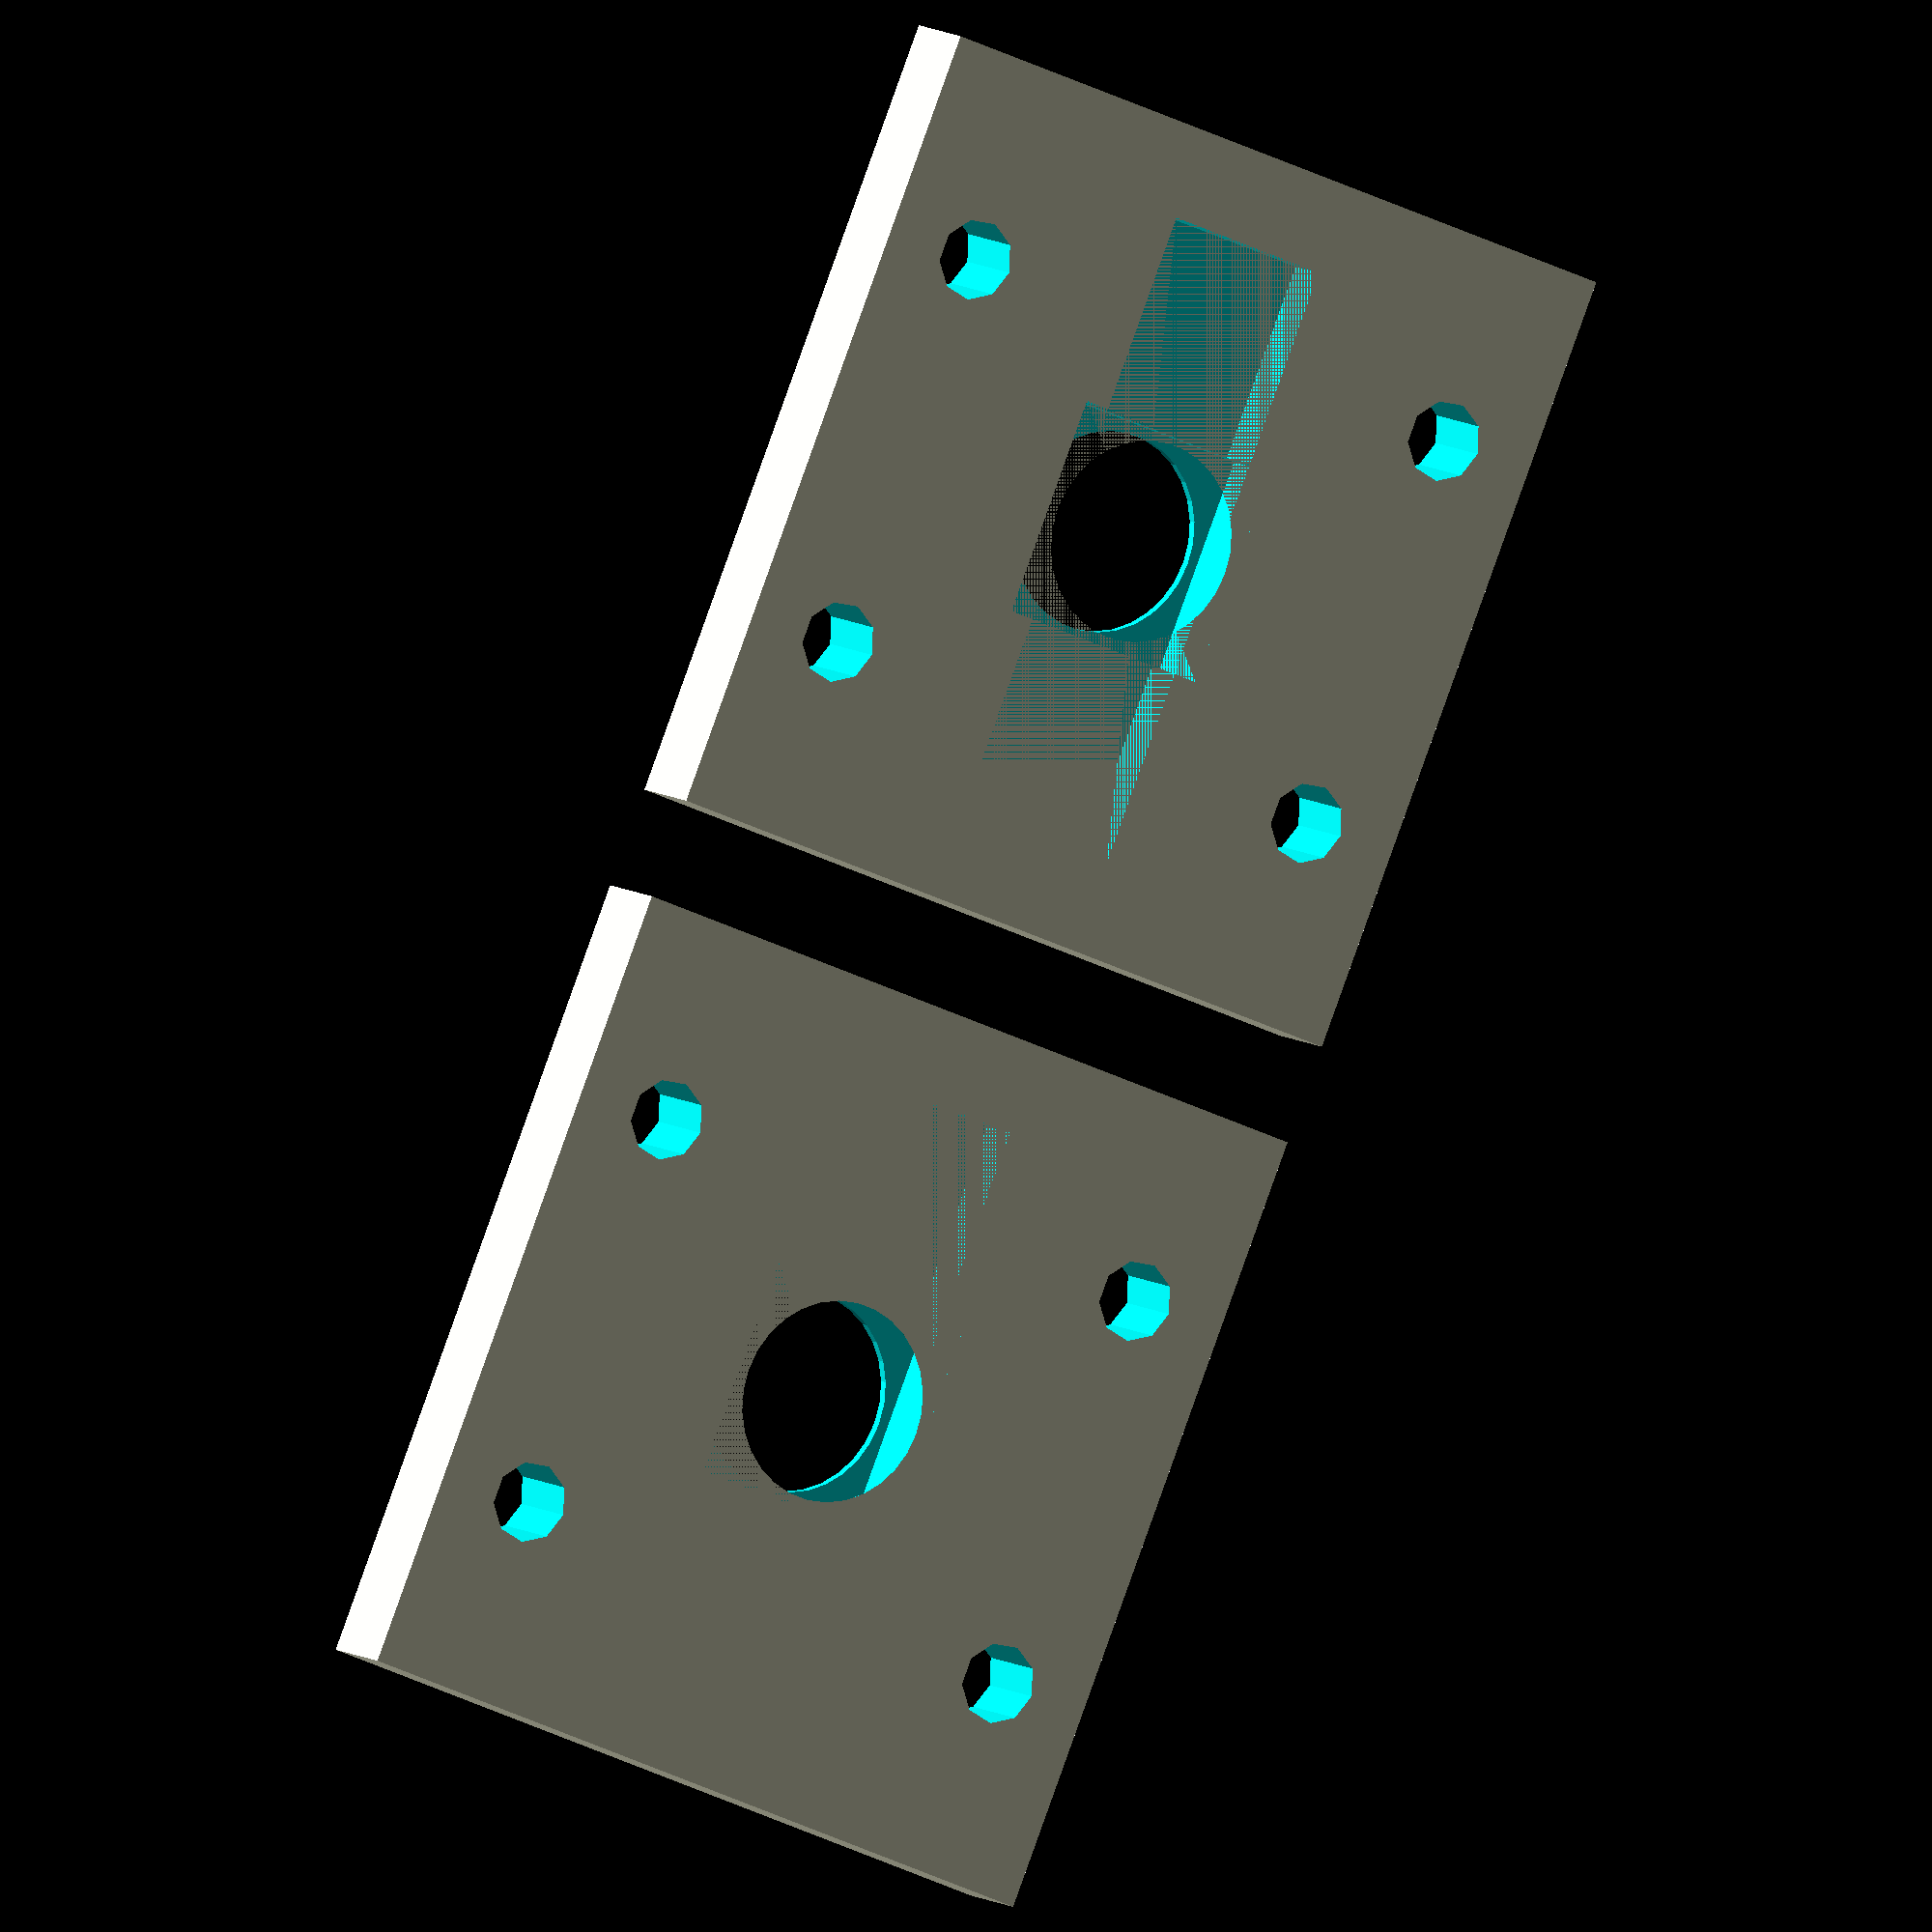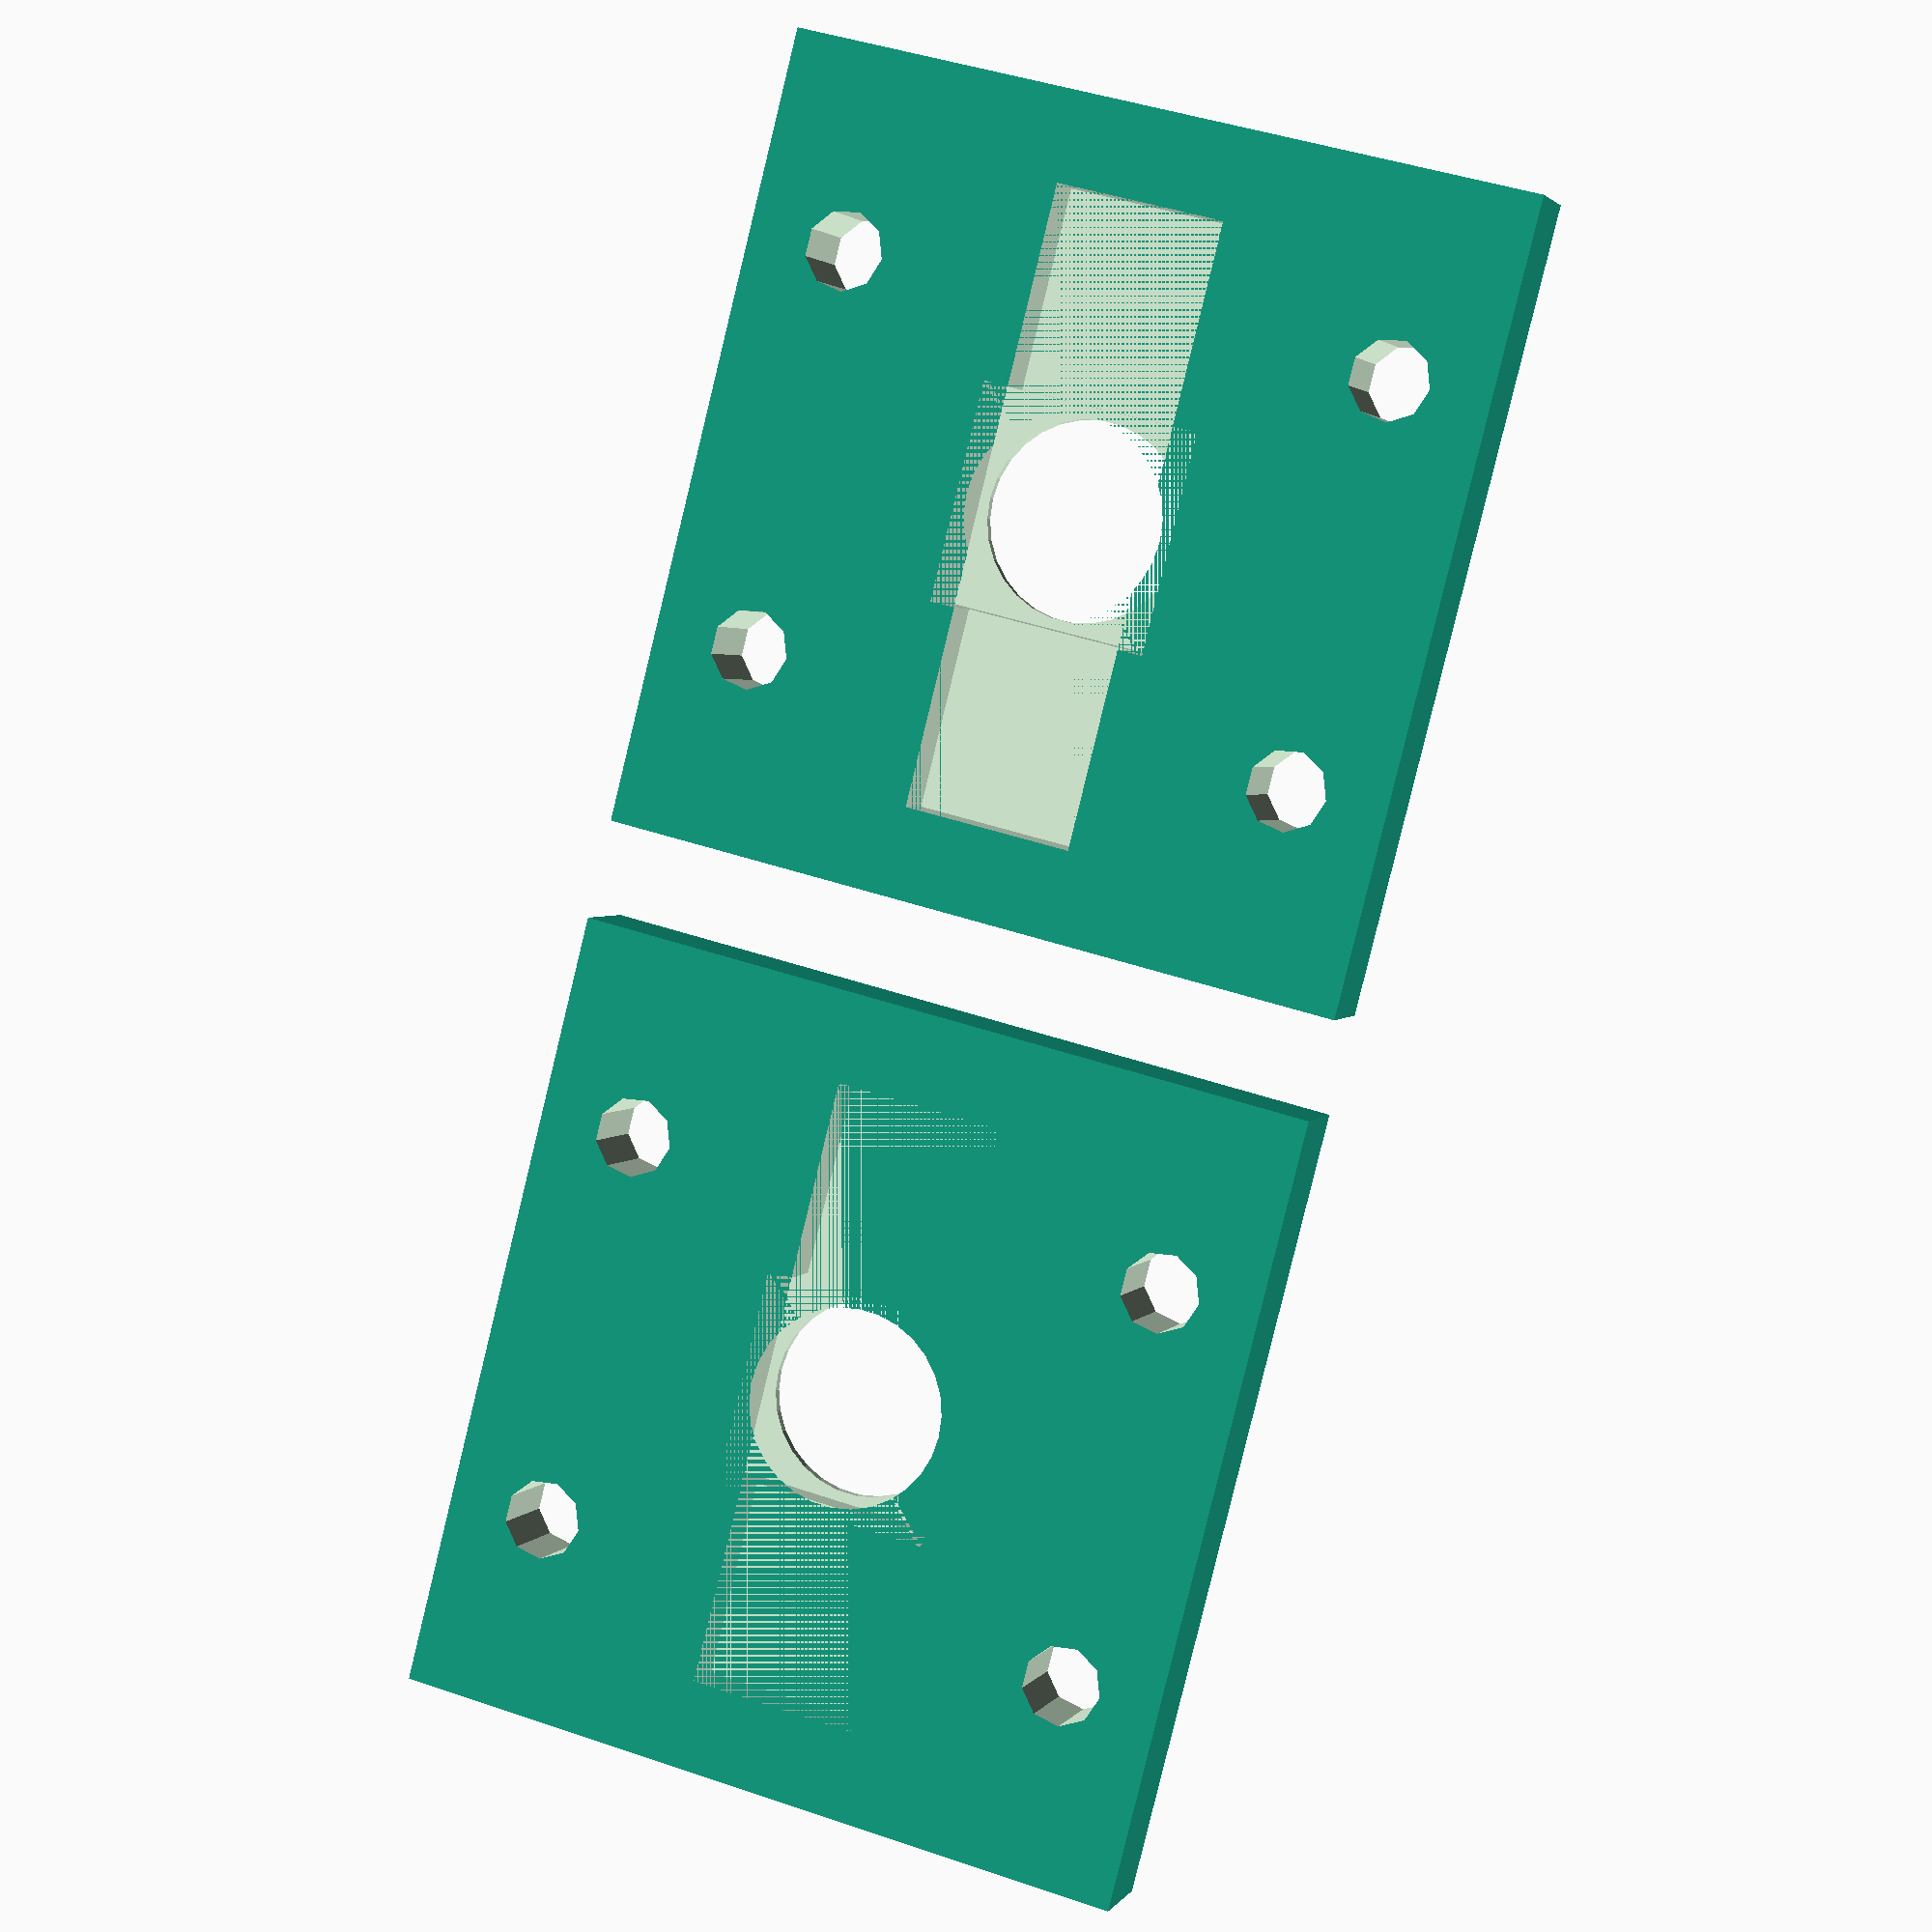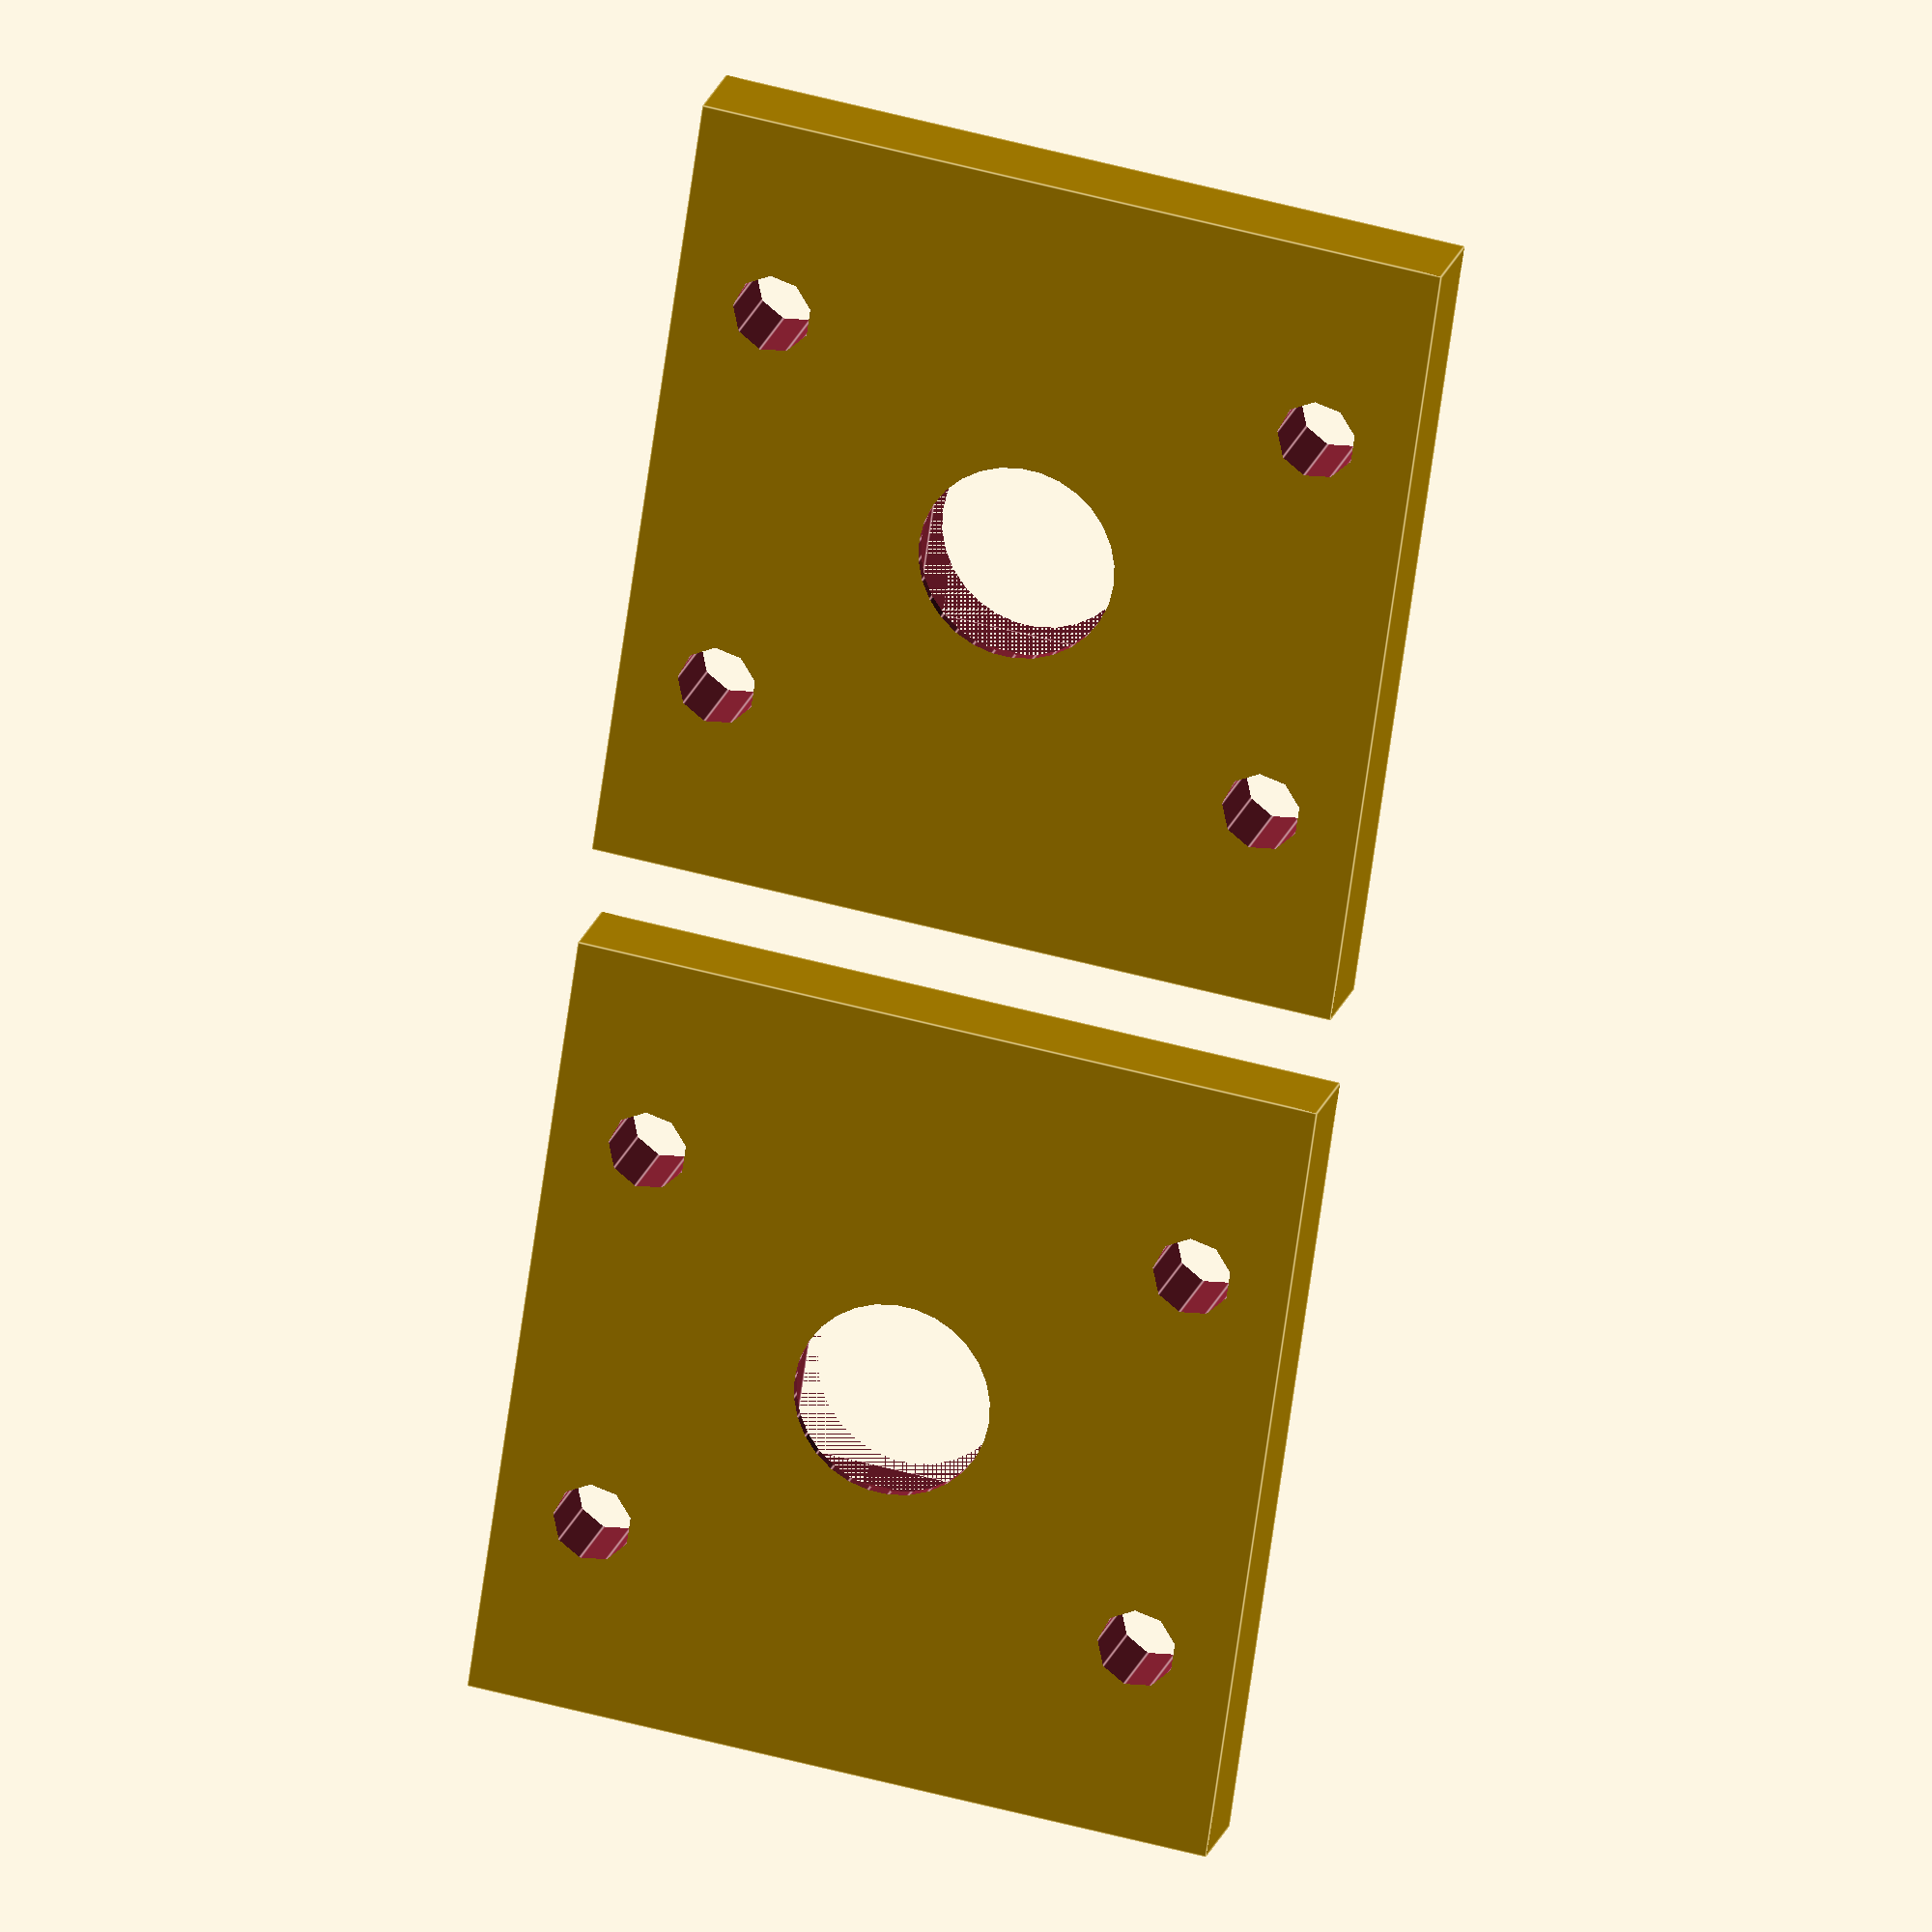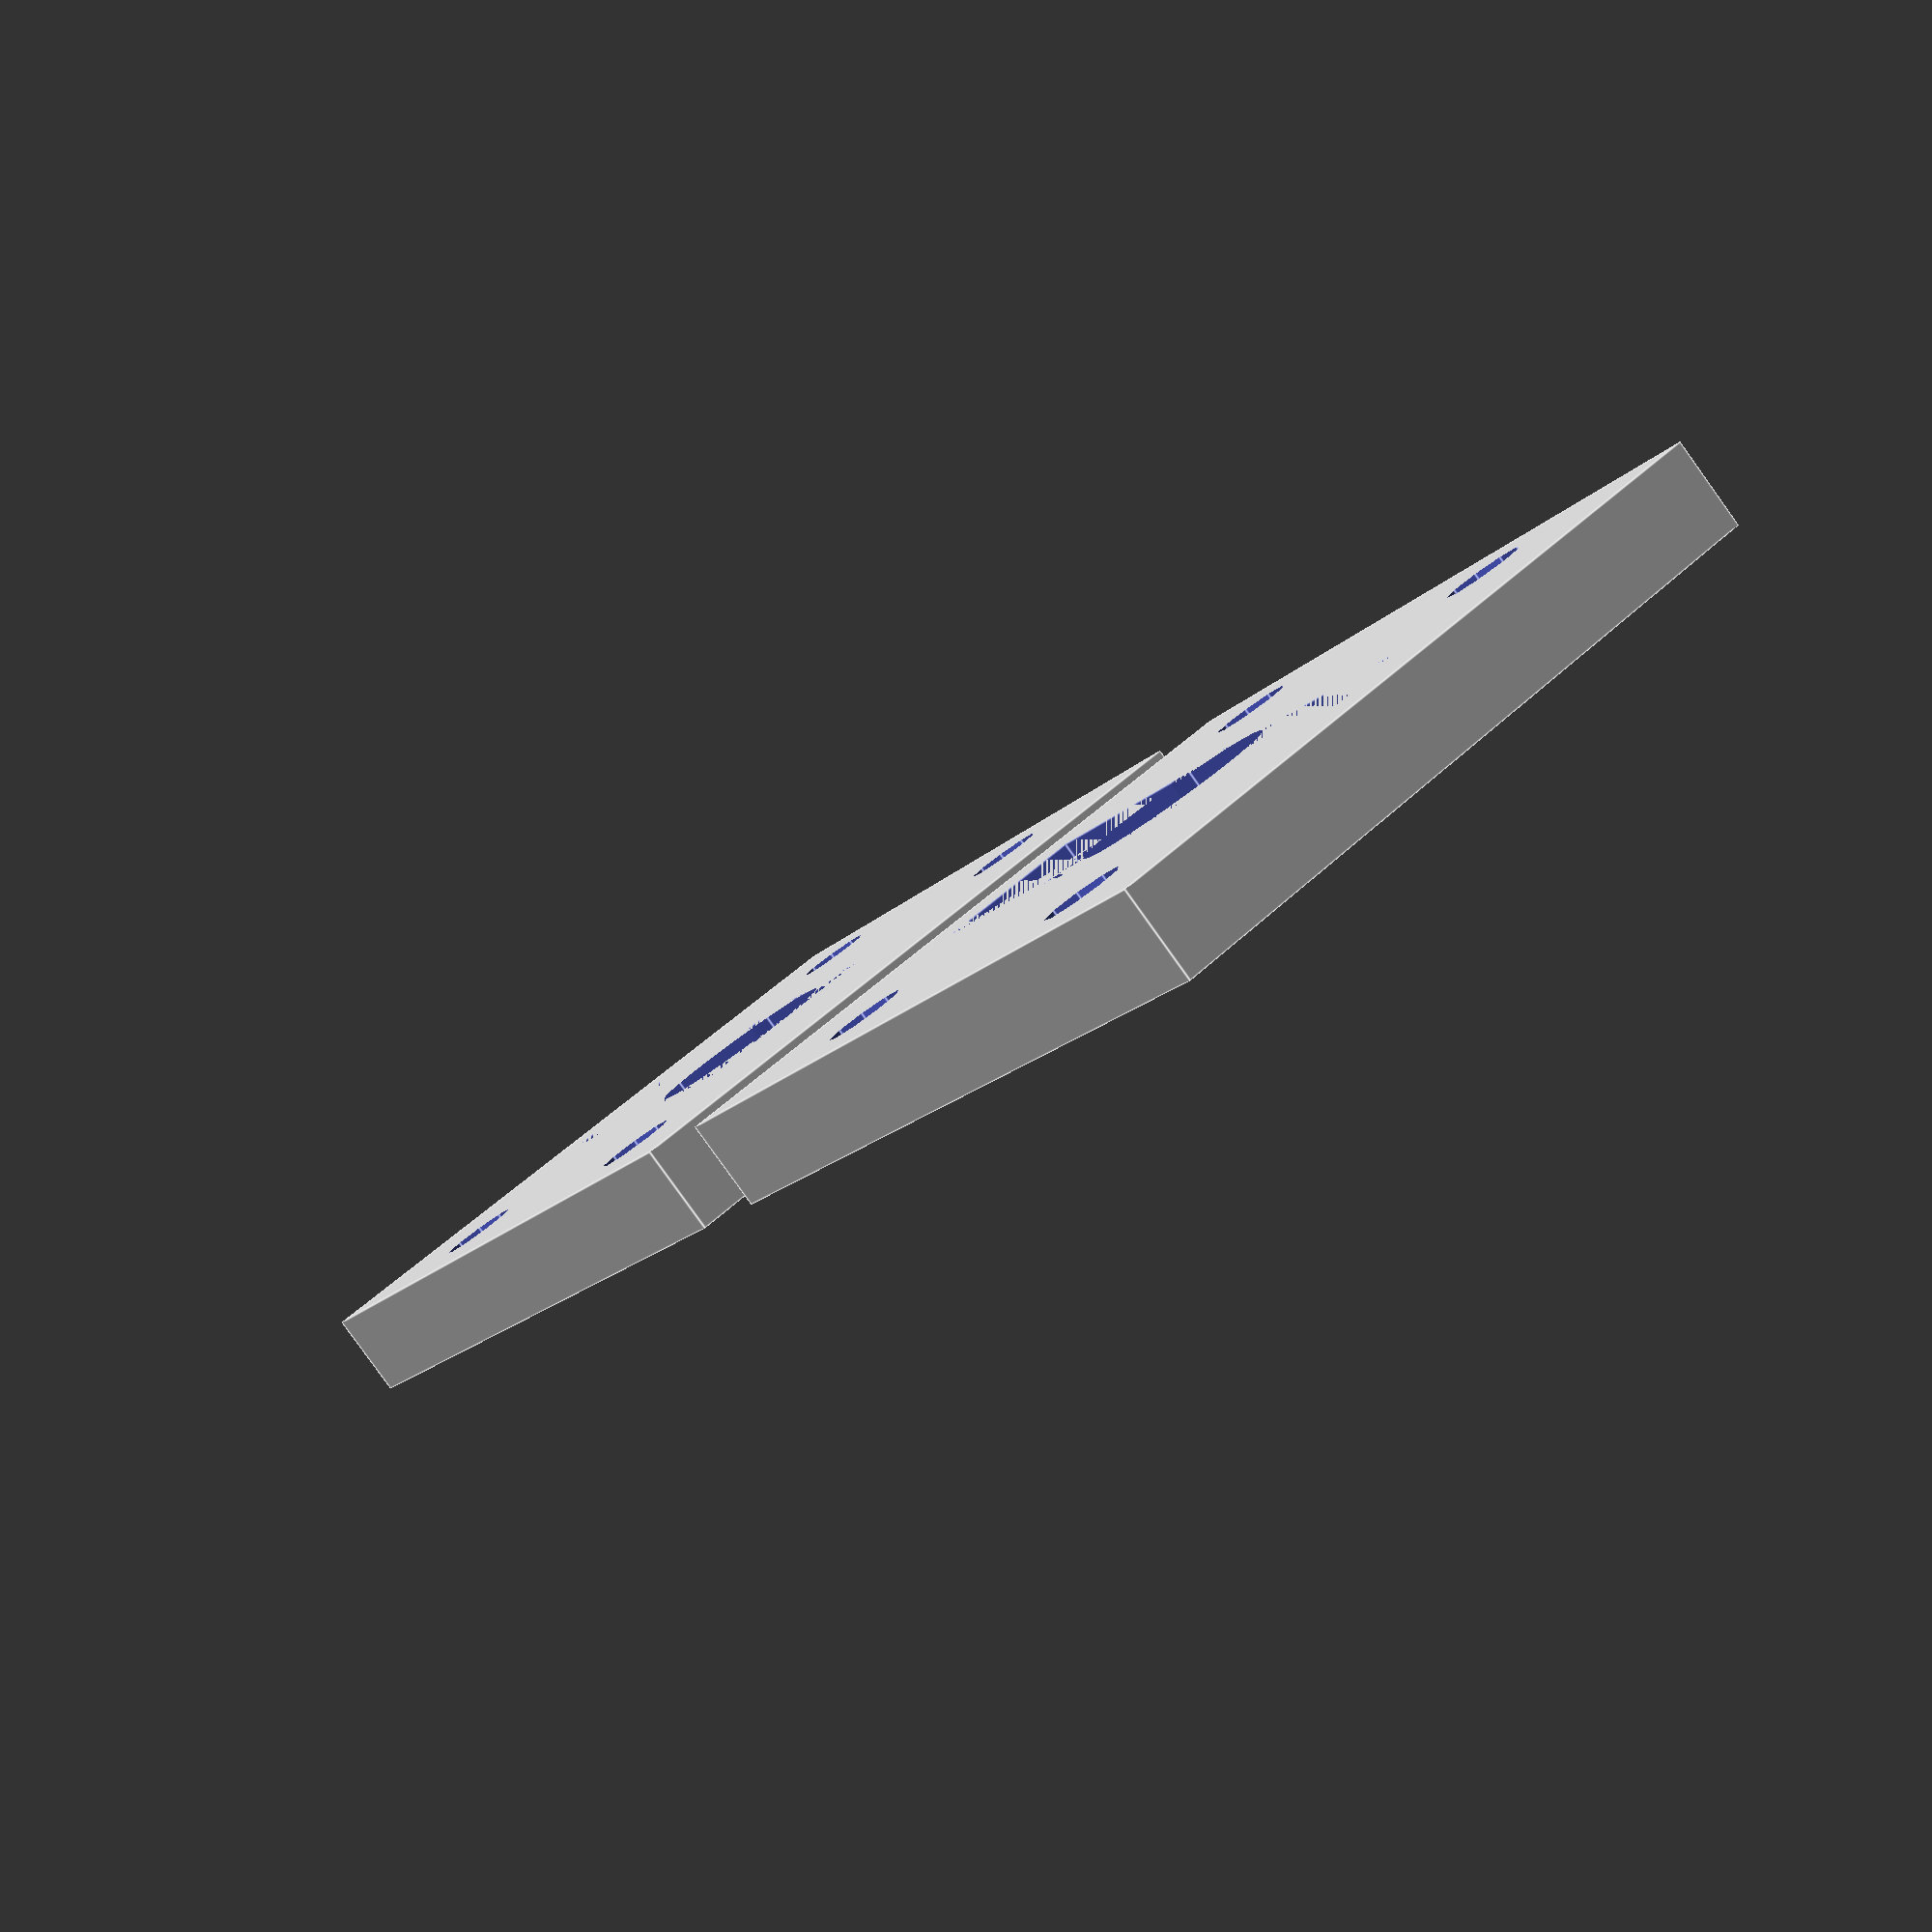
<openscad>
module servoMountLock()
{
  difference()
  {
    translate([-14-5, -10-10, 0])
      cube([2*(14+5), 2*(10+10), 4.5]);
    // screw holes
    for(dx = [-1, +1])
      for(dy = [-1, +1])
        translate([dx*14, dy*10, -2])
          cylinder(r=(3+1)/2, $fs=1.5, h=4.5+4);
    // main rod mounting hole
    translate([-(7.5+1)/2, -(30+1)/2, 4.5-(2+0.5)])
      cube([7.5+1, 30+1, 2+0.5]);
    // center, thicker part
    translate([-(10+1)/2, -(10+1)/2, 4.5-(3.5+0.5)])
      cube([10+1, 10+1, 3.5+0.5]);
    // servo's screw space
    translate([0, 0, -1])
      cylinder(r=(9+1)/2, h=6, $fs=1);
  }
}

for(i=[0:1])
  translate([0, i*45, 0])
    servoMountLock();

</openscad>
<views>
elev=352.2 azim=22.3 roll=332.8 proj=o view=solid
elev=177.6 azim=194.3 roll=163.0 proj=p view=wireframe
elev=159.5 azim=171.9 roll=345.0 proj=o view=edges
elev=84.7 azim=144.3 roll=35.7 proj=p view=edges
</views>
